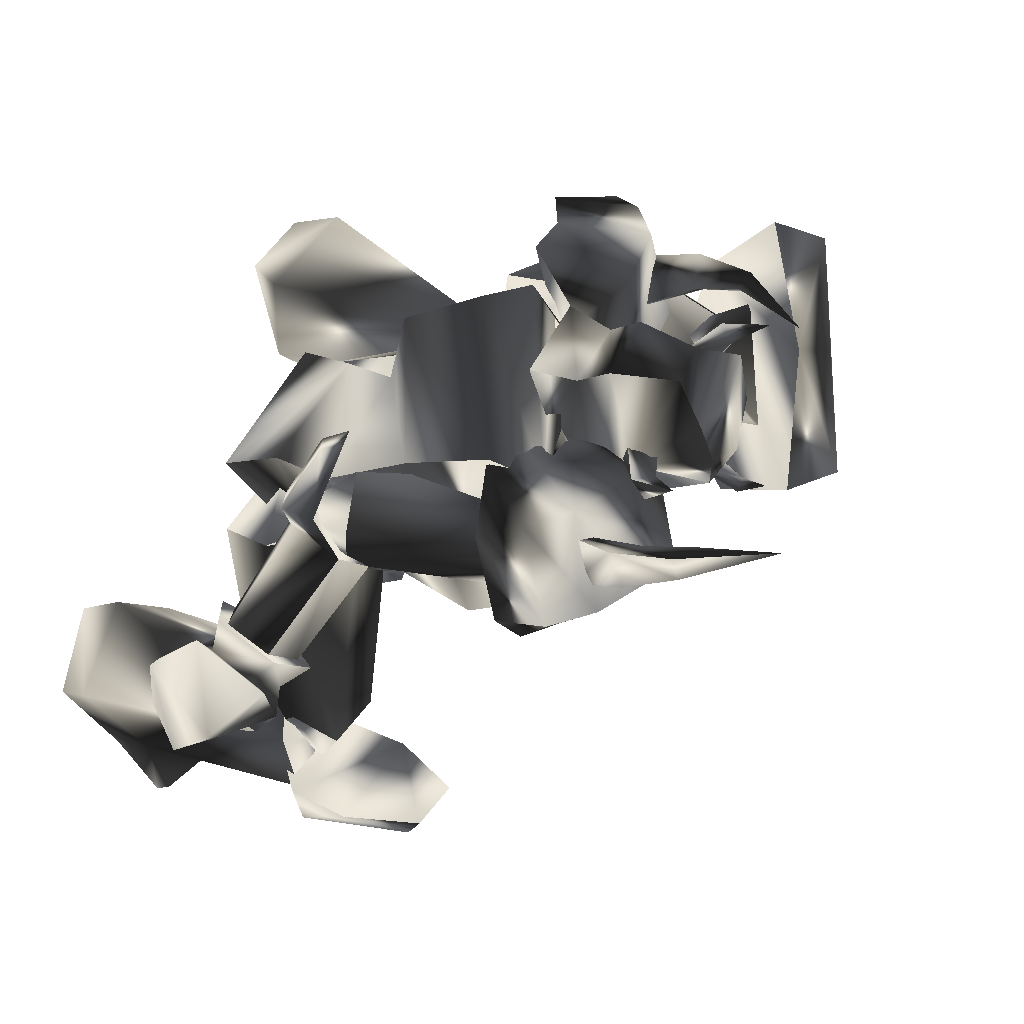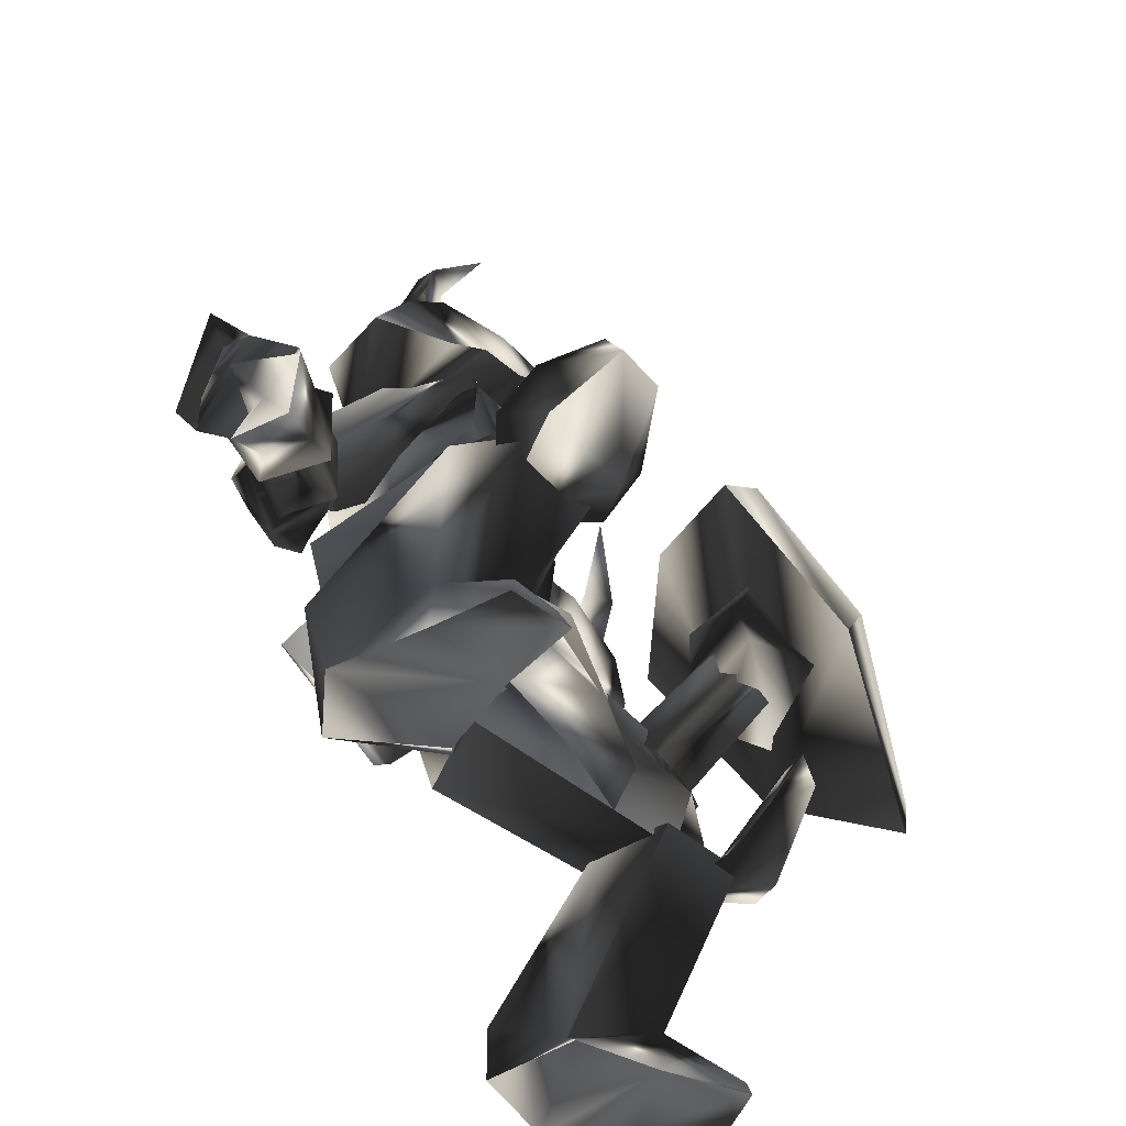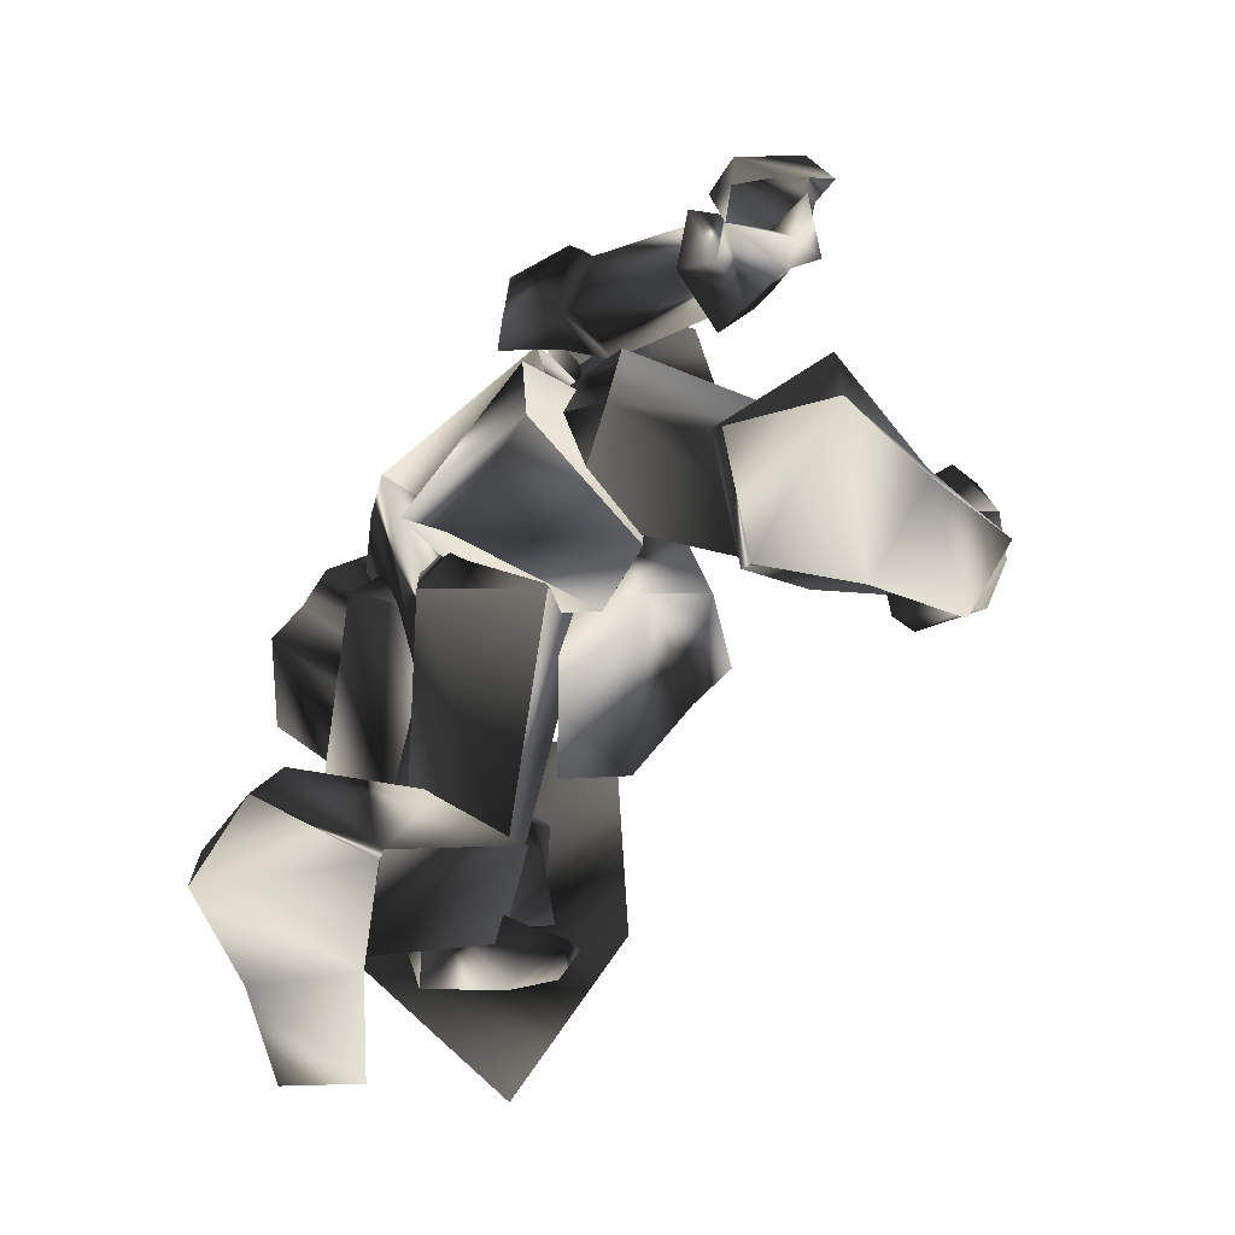
<metadata>
{"format":"obj","ext":"obj","renderer":"f3d","projection":"perspective","resolution":1024,"background":"white","views":[{"elev":0.1,"azim":-45.3,"up":"+Y"},{"elev":-50.2,"azim":-15.5,"up":"+Z"},{"elev":-76.6,"azim":-83.4,"up":"+Z"}]}
</metadata>
<code>
o Models/knight/frames/knight_crouch_pain_1
v -1.66 1.687 14.79
v 1.031 1.97 13.14
v -1.492 0.8374 11.49
v 1.2 4.802 14.61
v 1.872 4.094 11.12
v -2.165 7.916 11.31
v -2.501 7.633 13.69
v -5.024 5.226 11.49
v -4.352 5.934 13.88
v -0.819 2.819 8.007
v -1.828 1.404 8.74
v 0.1903 1.262 8.007
v -6.034 4.094 6.723
v -4.015 1.121 5.256
v 1.031 1.545 8.924
v 1.2 2.253 8.007
v 1.031 3.952 8.557
v -4.352 7.633 4.889
v -1.828 5.509 2.504
v -1.997 6.5 9.291
v -3.847 4.802 9.291
v -1.492 2.536 3.605
v -0.4826 4.235 -3.365
v -2.501 -1.853 -6.299
v -1.492 -1.003 -2.815
v -5.697 7.35 -6.85
v -0.9872 4.094 -7.033
v -6.538 8.058 -9.601
v -12.76 1.828 -8.867
v -11.25 2.112 -6.483
v -7.716 -3.835 -2.815
v -8.725 -3.268 -5.749
v -2.838 0.5542 8.74
v -6.202 3.386 9.658
v -4.183 2.395 0.6703
v -6.034 5.934 -11.44
v -1.66 -0.4368 -11.25
v 0.02207 2.112 3.972
v 0.5267 7.633 4.705
v -2.838 9.332 5.989
v 2.882 8.199 2.321
v 0.5267 1.404 3.055
v -2.333 -2.56 8.374
v -8.221 0.6958 10.39
v -1.66 11.31 3.238
v 2.209 9.049 -1.898
v -4.856 -5.392 6.356
v 0.5267 -1.428 -1.898
v -10.07 1.828 8.374
v -4.52 10.61 2.321
v 0.6949 6.359 -5.199
v -5.193 -5.958 1.954
v -11.58 1.687 3.972
v -7.043 9.474 -0.9804
v -7.548 -3.976 -0.4302
v -10.41 0.979 -3.365
v -5.361 6.5 -3.915
v 0.02207 4.235 -1.347
v -10.74 1.828 -11.07
v -4.352 -2.56 -11.07
v -17.64 -7.799 -3.915
v -17.98 -6.241 -2.998
v -16.3 -8.365 -0.6136
v -16.46 -9.356 -2.264
v -13.94 -9.781 -2.998
v -12.93 -8.79 -1.714
v -12.43 -6.949 -4.649
v -13.6 -8.365 -5.199
v -15.62 -5.392 -5.566
v -15.79 -7.232 -5.749
v -19.15 -8.223 -6.299
v -15.12 -11.2 -1.898
v -17.47 -7.799 -5.749
v -17.64 -12.05 -2.998
v -18.65 -7.232 -3.915
v -20.33 -8.507 -5.566
v -19.66 -11.9 -1.714
v -16.63 -9.922 -0.9804
v -15.12 -12.05 -3.548
v -15.12 -10.35 -6.116
v -16.46 -10.91 -6.116
v -16.97 -9.781 -6.116
v -18.31 -11.62 -5.016
v -18.82 -12.9 -5.566
v -19.32 -10.49 -6.666
v 13.31 4.377 2.321
v 13.31 9.898 0.3035
v 11.63 9.898 2.138
v 17.01 11.03 0.8537
v 13.98 11.17 5.806
v 12.81 5.085 5.439
v 10.79 7.35 5.072
v 13.82 3.527 6.723
v 17.85 4.094 0.4869
v 9.61 11.03 -21.34
v 13.98 11.46 -23.17
v 9.274 10.61 -24.09
v 14.15 11.17 -24.09
v 4.059 9.049 -24.46
v 4.564 9.332 -24.27
v 1.368 14.29 -23.54
v 1.031 13.01 -21.34
v 4.732 17.26 -19.69
v 4.9 17.26 -23.91
v 13.98 14.85 -23.72
v 13.82 14.43 -22.81
v 9.61 15 -21.16
v 9.442 15.56 -23.91
v 12.13 5.651 -14.37
v 7.928 3.952 -13.82
v 8.265 10.32 -10.15
v 12.47 9.615 -12.17
v 5.405 7.633 -12.54
v -4.352 -11.48 -23.36
v -3.174 -15.44 -22.62
v -5.024 -12.33 -20.61
v -2.501 -15.3 -23.36
v -11.42 -6.383 -23.54
v -5.697 -6.949 -23.17
v -5.529 -6.525 -23.17
v -10.91 -5.958 -20.97
v -13.44 -11.2 -20.79
v -12.26 -11.2 -24.46
v -8.389 -14.45 -21.34
v -5.529 -17.14 -23.17
v -5.697 -17.28 -24.09
v -8.557 -14.31 -24.09
v -7.884 -13.32 -9.968
v -1.66 -9.639 -11.62
v -1.155 -14.17 -13.09
v -5.024 -16.29 -11.99
v -6.202 -9.215 -11.44
v 2.209 -3.976 -14.37
v -1.997 -5.392 -11.8
v 0.6949 -5.817 -14.74
v -1.324 -4.826 -9.051
v 0.6949 -3.835 -8.684
v -1.324 -2.844 -6.299
v -5.697 -3.551 -5.566
v -1.155 1.687 -6.116
v 0.3585 -1.003 -6.483
v 2.041 -0.7199 -9.784
v -2.669 -4.543 -5.933
v 4.732 -1.003 -15.65
v -2.501 -2.56 -12.54
v 2.209 1.97 -11.8
v 4.564 2.253 -15.47
v 14.15 5.651 -14.92
v 11.46 4.235 -14.55
v 13.14 2.819 -11.99
v 16 3.669 -9.234
v 16.17 5.651 -8.134
v 14.49 9.757 -12.54
v 14.99 2.536 -8.317
v 11.97 10.46 -10.88
v 8.769 8.624 -14.55
v 15.16 5.651 -6.483
v 13.48 9.049 -8.5
v 8.433 9.474 -14.55
v -3.51 7.633 -10.88
v 8.601 5.085 -14.37
v -3.006 1.828 -11.44
v 11.29 7.491 -13.09
v 9.442 4.518 -10.7
v -3.006 7.916 -5.382
v 7.255 9.332 -9.234
v -6.538 3.669 -7.583
v 9.61 7.916 -8.867
v -1.324 3.811 -3.181
v -1.492 0.1295 -6.116
v 2.209 3.244 8.74
v 2.377 3.952 7.64
v -1.324 3.811 9.474
v 0.3585 6.784 10.21
v 1.031 7.067 8.007
v -3.342 8.483 10.39
v -6.034 5.793 10.57
v -7.38 6.359 8.557
v -4.183 9.757 8.374
v -4.52 1.404 8.374
v -0.819 0.1295 9.107
v -1.997 0.2711 8.007
v -2.333 4.943 11.49
v -1.828 1.828 15.89
v -3.847 3.386 16.81
v -0.3144 7.067 16.44
v -0.819 0.6958 14.79
v 0.6949 2.395 15.34
v -4.352 1.545 12.96
v -6.202 6.076 12.96
v -4.352 5.651 15.89
v -3.51 8.766 12.59
v 1.2 7.208 12.59
v -2.838 7.35 15.71
v 1.031 4.943 15.71
v 2.209 3.811 14.43
v 1.704 1.121 11.49
v -3.847 1.828 10.57
v -3.51 2.395 11.12
v -4.015 3.386 12.04
v -5.866 0.8374 14.06
v -3.174 2.819 13.51
v -2.501 1.97 12.04
v -4.856 0.979 14.79
v -4.856 -0.1536 14.06
v -5.697 0.2711 16.63
v 0.02207 6.217 10.76
v 0.6949 5.226 11.86
v 2.714 8.058 13.51
v -0.1461 5.934 13.14
v -0.819 6.784 11.86
v 1.704 7.916 14.24
v 1.704 8.907 13.51
v 2.714 8.766 15.89
v 1.031 1.828 12.41
v 0.3585 1.545 12.96
v 2.041 0.2711 14.24
v 0.8632 2.112 13.88
v 1.368 2.536 12.96
v 2.041 0.979 14.61
v 2.714 0.979 14.06
v 2.545 0.5542 15.71
v -12.09 0.2711 -1.898
v -12.09 3.386 0.3035
v -14.11 0.2711 -2.264
v -13.6 2.961 -0.06338
v -15.29 2.395 1.771
v -16.63 -0.5784 0.3035
v -15.12 2.536 3.238
v -16.13 -1.145 2.138
v -14.61 -3.127 2.321
v -11.25 -1.994 -1.164
v -11.75 -3.551 1.404
v -13.77 -0.7199 -1.898
v -15.96 -1.428 0.3035
v -15.62 -6.383 -5.199
v -17.47 -6.949 -3.365
v -13.77 -8.931 -2.448
v -16.3 -8.507 -1.714
v -13.44 -7.516 -4.649
v -11.08 -0.4368 -0.4302
v -5.697 0.8374 9.291
v -13.1 1.262 1.954
v -3.342 -0.8615 5.439
v -15.12 -0.8615 -0.9804
v -12.59 -3.41 0.6703
v -7.38 -2.844 10.39
v -14.61 -1.853 2.871
v -2.501 -1.853 9.291
v -5.024 -4.826 7.823
v 17.52 0.5542 0.12
v 13.31 1.404 12.04
v 18.86 1.545 2.871
v 10.96 0.4127 10.39
v 22.56 6.925 -5.933
v 22.23 6.784 -8.134
v 17.35 13.86 -0.6136
v 18.86 13.15 2.321
v 13.14 14.29 11.31
v 10.79 15.14 9.658
v 10.96 7.916 13.33
v 9.442 7.916 12.41
v 12.3 11.6 -4.098
v 9.106 13.44 -6.85
v 10.62 10.61 -4.649
v 10.45 13.86 -6.116
v 12.3 14.43 -1.898
v 10.45 15.99 -4.465
v 10.62 15.28 -0.9804
v 9.106 16.84 -4.282
v 8.097 10.89 -0.2468
v 9.442 9.615 -2.631
v 9.61 13.44 0.3035
v 11.8 11.31 -3.365
v 11.97 13.72 -1.531
v 15.5 7.916 1.404
v 15.5 9.898 3.055
v 12.13 7.491 3.972
v 13.48 9.757 4.522
v 13.48 6.359 1.954
v 8.097 14.29 -3.365
v -1.155 12.02 0.8537
v 8.601 11.03 -4.098
v -0.1461 7.775 -1.164
v 10.28 10.46 -1.164
v 11.46 12.73 -2.815
v 0.6949 11.31 4.339
v 9.61 13.86 -0.2468
v -2.501 8.199 1.954
v 1.368 7.491 3.421
v 6.919 12.02 11.12
v 6.246 13.15 8.19
v 7.424 11.03 10.94
v 6.919 11.31 7.823
v 5.741 11.03 11.31
v 5.069 11.17 8.74
v 6.078 8.766 15.16
v 5.573 10.89 3.788
v 3.891 13.15 4.705
v 3.386 10.18 5.806
v 4.9 15.84 4.889
v 1.031 16.27 2.321
v 5.573 16.69 2.688
v 6.583 9.332 -0.4302
v 8.097 13.44 1.404
v 8.265 11.74 3.238
v -2.165 9.19 7.09
v 1.2 5.226 5.439
v 3.723 6.5 0.8537
v 0.8632 11.31 7.823
v -1.828 13.3 3.605
v 4.059 7.35 6.173
v -0.1461 14.71 3.605
v 5.405 7.775 0.8537
v 7.255 10.18 5.072
v 3.891 14.15 6.723
v -7.38 -3.976 18.46
v -9.062 -2.702 15.53
v -8.052 -2.985 18.64
v -7.884 -4.401 15.34
v -6.707 -2.419 15.71
v -6.538 -2.419 18.46
v -4.352 -2.702 22.31
v -5.361 -2.277 12.41
v -8.389 -1.711 11.49
v -7.211 -4.401 11.12
v -12.43 -1.994 9.841
v -10.07 1.545 8.19
v -11.25 -1.428 11.86
v -10.74 -6.1 9.474
v -6.707 -7.091 7.273
v -9.062 -6.383 11.31
v -2.669 -5.534 8.007
v 0.02207 -2.702 11.68
v -1.997 2.253 12.23
v -6.034 3.103 8.74
v -5.193 0.8374 13.51
v -3.174 -4.118 13.14
v -8.052 2.253 9.107
v -4.688 -6.383 8.374
v -7.043 -5.675 12.96
v -9.062 -0.7199 13.33
v 1.2 -14.17 -9.968
v -0.3144 -13.04 -12.72
v -0.3144 -15.87 -13.45
v 1.031 -17.71 -7.767
v -0.9872 -18.84 -7.217
v -4.352 -18.13 -12.35
v 1.368 -16.43 -6.299
v -5.361 -12.33 -13.82
v -6.37 -16.43 -10.88
v -1.66 -18.13 -5.566
v -4.856 -17.71 -8.317
v -2.165 -11.06 -12.72
v -10.91 -1.711 -11.07
v -5.866 -12.9 -14
v -5.697 0.5542 -9.968
v -2.333 -11.48 -8.867
v -3.342 -14.59 -11.8
v -7.884 -12.05 -9.051
v -12.43 -2.56 -5.933
v -9.735 2.536 -7.217
v -5.529 -13.46 -8.134
v -8.893 -2.277 -2.448
v -5.024 -0.1536 -4.282
f 1 2 3
f 4 5 2
f 4 6 5
f 7 8 6
f 1 3 8
f 9 7 4
f 10 11 12
f 13 11 14
f 3 15 11
f 16 12 15
f 5 17 15
f 17 18 19
f 18 20 13
f 12 11 15
f 16 15 17
f 15 3 2
f 15 2 5
f 4 2 1
f 4 1 9
f 8 9 1
f 21 8 3
f 14 22 19
f 17 22 10
f 6 4 7
f 20 5 6
f 8 7 9
f 21 6 8
f 10 12 16
f 11 21 3
f 21 20 6
f 20 17 5
f 22 11 10
f 16 17 10
f 11 22 14
f 22 17 19
f 11 13 21
f 18 17 20
f 21 13 20
f 13 14 19
f 19 18 13
f 23 24 25
f 26 27 23
f 28 27 26
f 29 26 30
f 28 26 29
f 30 31 32
f 29 30 32
f 31 24 32
f 33 34 35
f 36 37 27
f 28 36 27
f 33 35 38
f 38 35 39
f 39 35 40
f 40 35 34
f 38 39 41
f 42 38 41
f 38 43 33
f 42 43 38
f 34 33 43
f 44 34 43
f 44 40 34
f 45 40 44
f 40 41 39
f 45 41 40
f 46 42 41
f 47 42 48
f 44 43 47
f 49 44 47
f 50 45 44
f 49 50 44
f 45 46 41
f 50 46 45
f 48 46 51
f 48 52 47
f 53 47 52
f 49 47 53
f 54 50 49
f 53 54 49
f 54 51 46
f 50 54 46
f 51 25 48
f 52 25 55
f 56 52 55
f 53 52 56
f 57 54 53
f 56 57 53
f 57 58 51
f 54 57 51
f 23 25 58
f 55 25 31
f 56 55 31
f 30 56 31
f 26 57 56
f 30 26 56
f 57 23 58
f 26 23 57
f 24 27 37
f 59 32 60
f 29 32 59
f 24 37 60
f 59 28 29
f 36 28 59
f 24 31 25
f 24 23 27
f 25 52 48
f 25 51 58
f 42 47 43
f 42 46 48
f 60 36 59
f 37 36 60
f 32 24 60
f 61 62 63
f 64 61 63
f 65 64 63
f 66 65 63
f 65 66 67
f 68 65 67
f 68 69 70
f 67 69 68
f 70 69 62
f 61 70 62
f 62 66 63
f 67 66 62
f 69 67 62
f 71 72 73
f 74 72 71
f 71 73 75
f 76 71 75
f 77 75 78
f 76 75 77
f 74 77 78
f 72 74 78
f 79 72 80
f 81 79 80
f 81 73 82
f 80 73 81
f 79 83 82
f 68 70 73
f 80 68 73
f 72 65 68
f 80 72 68
f 84 74 85
f 72 78 64
f 65 72 64
f 75 61 64
f 78 75 64
f 73 70 61
f 75 73 61
f 79 73 72
f 82 73 79
f 84 77 74
f 84 76 77
f 76 84 85
f 83 81 82
f 83 79 81
f 71 85 74
f 85 71 76
f 86 87 88
f 87 89 90
f 89 87 86
f 91 92 93
f 90 89 94
f 93 90 94
f 92 88 90
f 94 86 91
f 91 93 94
f 88 92 91
f 88 91 86
f 90 88 87
f 86 94 89
f 90 93 92
f 95 96 97
f 97 96 98
f 99 100 101
f 99 101 102
f 103 102 101
f 103 101 104
f 105 106 107
f 105 107 108
f 96 106 98
f 98 106 105
f 109 110 111
f 109 111 112
f 97 98 108
f 108 98 105
f 96 95 107
f 96 107 106
f 107 112 111
f 107 111 103
f 111 113 102
f 111 102 103
f 110 99 113
f 113 99 102
f 110 109 95
f 110 95 99
f 108 107 104
f 104 107 103
f 104 101 100
f 110 113 111
f 104 97 108
f 99 95 100
f 100 95 97
f 109 112 95
f 95 112 107
f 104 100 97
f 114 115 116
f 117 115 114
f 118 119 120
f 121 118 120
f 118 121 122
f 123 118 122
f 124 125 126
f 127 124 126
f 117 125 115
f 126 125 117
f 128 129 130
f 131 128 130
f 127 117 114
f 126 117 127
f 124 116 115
f 125 124 115
f 128 131 124
f 122 128 124
f 121 132 128
f 122 121 128
f 132 120 129
f 121 120 132
f 116 130 129
f 120 116 129
f 123 124 127
f 122 124 123
f 119 118 123
f 128 132 129
f 127 114 123
f 119 116 120
f 114 116 119
f 116 131 130
f 124 131 116
f 114 119 123
f 133 134 135
f 136 137 133
f 134 136 135
f 138 139 140
f 138 141 142
f 140 142 141
f 136 143 138
f 135 136 133
f 144 137 142
f 140 134 145
f 146 140 145
f 138 137 136
f 142 137 138
f 133 144 145
f 134 140 139
f 138 140 141
f 139 138 143
f 139 136 134
f 142 146 147
f 142 140 146
f 136 139 143
f 144 133 137
f 142 147 144
f 144 147 146
f 145 134 133
f 146 145 144
f 148 149 150
f 148 150 151
f 148 151 152
f 148 152 153
f 151 150 154
f 153 155 156
f 156 148 153
f 154 150 157
f 157 150 158
f 152 151 154
f 152 154 157
f 156 155 149
f 152 158 153
f 158 152 157
f 153 158 155
f 149 148 156
f 150 149 155
f 150 155 158
f 159 160 161
f 161 160 162
f 163 161 164
f 165 160 166
f 166 160 159
f 167 160 165
f 165 166 168
f 165 168 169
f 162 170 164
f 162 164 161
f 165 169 170
f 162 167 170
f 160 167 162
f 168 163 164
f 159 163 166
f 161 163 159
f 169 168 164
f 169 164 170
f 170 167 165
f 163 168 166
f 171 172 173
f 171 174 175
f 175 174 176
f 177 178 179
f 180 178 177
f 181 182 180
f 181 183 173
f 184 185 186
f 173 172 175
f 187 184 188
f 184 187 189
f 189 190 191
f 191 190 192
f 193 186 194
f 195 186 193
f 196 197 188
f 196 183 197
f 187 183 181
f 181 198 187
f 198 177 190
f 176 192 190
f 174 193 192
f 193 174 196
f 185 191 194
f 180 198 181
f 188 197 187
f 188 195 196
f 188 186 195
f 184 186 188
f 194 186 185
f 192 194 191
f 190 177 176
f 179 176 177
f 176 179 175
f 175 172 171
f 177 198 180
f 190 189 198
f 191 185 189
f 193 196 195
f 194 192 193
f 192 176 174
f 183 187 197
f 183 196 171
f 189 187 198
f 171 196 174
f 189 185 184
f 180 182 173
f 173 175 179
f 178 180 173
f 179 178 173
f 173 182 181
f 173 183 171
f 199 200 201
f 202 203 204
f 202 204 200
f 200 199 203
f 202 200 203
f 205 206 204
f 206 201 204
f 206 205 201
f 205 204 203
f 201 200 204
f 199 201 205
f 205 203 199
f 207 208 209
f 210 211 212
f 210 212 208
f 208 207 211
f 210 208 211
f 213 214 212
f 214 209 212
f 214 213 209
f 213 212 211
f 209 208 212
f 207 209 213
f 213 211 207
f 215 216 217
f 218 219 220
f 218 220 216
f 216 215 219
f 218 216 219
f 221 222 220
f 222 217 220
f 222 221 217
f 221 220 219
f 217 216 220
f 215 217 221
f 221 219 215
f 223 224 225
f 225 224 226
f 226 227 228
f 226 228 225
f 227 229 230
f 227 230 228
f 229 224 230
f 230 224 223
f 226 224 227
f 227 224 229
f 231 232 233
f 232 223 225
f 232 225 234
f 234 225 235
f 235 225 228
f 235 228 231
f 231 228 230
f 223 232 231
f 223 231 230
f 234 235 236
f 236 235 237
f 231 233 238
f 231 238 239
f 231 239 237
f 231 237 235
f 240 232 236
f 236 232 234
f 233 232 238
f 238 232 240
f 240 236 238
f 238 236 237
f 238 237 239
f 241 242 243
f 244 242 241
f 245 246 241
f 243 242 247
f 248 243 247
f 249 247 242
f 246 248 247
f 250 246 247
f 246 250 244
f 241 246 244
f 250 247 249
f 244 250 249
f 242 244 249
f 248 246 245
f 243 248 245
f 241 243 245
f 251 252 253
f 254 252 251
f 255 251 253
f 256 251 255
f 257 255 258
f 256 255 257
f 257 258 259
f 260 257 259
f 259 261 262
f 260 259 262
f 262 261 252
f 254 262 252
f 252 261 259
f 257 251 256
f 254 251 257
f 262 254 257
f 260 262 257
f 258 255 253
f 258 253 252
f 259 258 252
f 263 264 265
f 266 264 263
f 267 268 266
f 263 267 266
f 269 270 268
f 267 269 268
f 269 264 270
f 265 264 269
f 268 264 266
f 270 264 268
f 271 272 273
f 263 265 272
f 274 263 272
f 275 263 274
f 267 263 275
f 273 267 275
f 269 267 273
f 273 272 265
f 269 273 265
f 276 275 274
f 277 275 276
f 278 271 273
f 279 278 273
f 277 279 273
f 275 277 273
f 276 272 280
f 274 272 276
f 278 272 271
f 280 272 278
f 278 276 280
f 277 276 278
f 279 277 278
f 281 282 283
f 283 282 284
f 283 285 286
f 287 282 281
f 287 281 288
f 282 287 289
f 287 288 285
f 287 285 290
f 284 290 285
f 284 285 283
f 289 287 290
f 289 290 284
f 289 284 282
f 286 285 288
f 286 288 281
f 286 281 283
f 291 292 293
f 294 293 292
f 295 296 291
f 297 291 293
f 298 299 300
f 294 298 300
f 300 296 294
f 298 292 299
f 295 297 293
f 291 297 295
f 292 298 294
f 293 294 295
f 292 291 296
f 299 292 296
f 296 295 294
f 296 300 299
f 301 302 303
f 302 304 305
f 306 301 303
f 304 306 305
f 307 308 309
f 310 307 311
f 308 312 309
f 308 307 310
f 313 302 301
f 314 304 302
f 314 315 306
f 315 316 301
f 312 315 314
f 309 314 313
f 310 311 313
f 312 310 316
f 313 311 309
f 302 313 314
f 305 303 302
f 306 304 314
f 314 309 312
f 313 316 310
f 301 316 313
f 310 312 308
f 316 315 312
f 301 306 315
f 303 305 306
f 309 311 307
f 317 318 319
f 318 317 320
f 319 321 322
f 317 319 323
f 324 325 326
f 324 326 320
f 320 321 324
f 325 318 326
f 317 323 322
f 322 323 319
f 320 326 318
f 322 320 317
f 321 319 318
f 321 318 325
f 320 322 321
f 325 324 321
f 327 328 329
f 330 331 328
f 327 329 332
f 330 332 331
f 333 334 335
f 336 335 337
f 333 338 334
f 337 335 334
f 329 328 339
f 328 331 340
f 332 341 340
f 329 342 341
f 340 341 338
f 339 340 333
f 339 336 337
f 342 337 338
f 333 336 339
f 340 339 328
f 328 327 330
f 340 331 332
f 338 333 340
f 337 342 339
f 339 342 329
f 334 338 337
f 338 341 342
f 341 332 329
f 332 330 327
f 335 336 333
f 343 344 345
f 346 343 345
f 347 346 345
f 348 347 345
f 349 343 346
f 350 351 348
f 348 345 350
f 352 343 349
f 353 343 352
f 349 346 347
f 352 349 347
f 344 351 350
f 348 353 347
f 352 347 353
f 351 353 348
f 350 345 344
f 351 344 343
f 353 351 343
f 354 355 356
f 357 355 354
f 358 354 359
f 360 355 361
f 356 355 360
f 361 355 362
f 363 360 361
f 364 363 361
f 358 365 357
f 354 358 357
f 365 364 361
f 365 362 357
f 357 362 355
f 358 359 363
f 360 359 356
f 356 359 354
f 358 363 364
f 365 358 364
f 361 362 365
f 360 363 359

</code>
